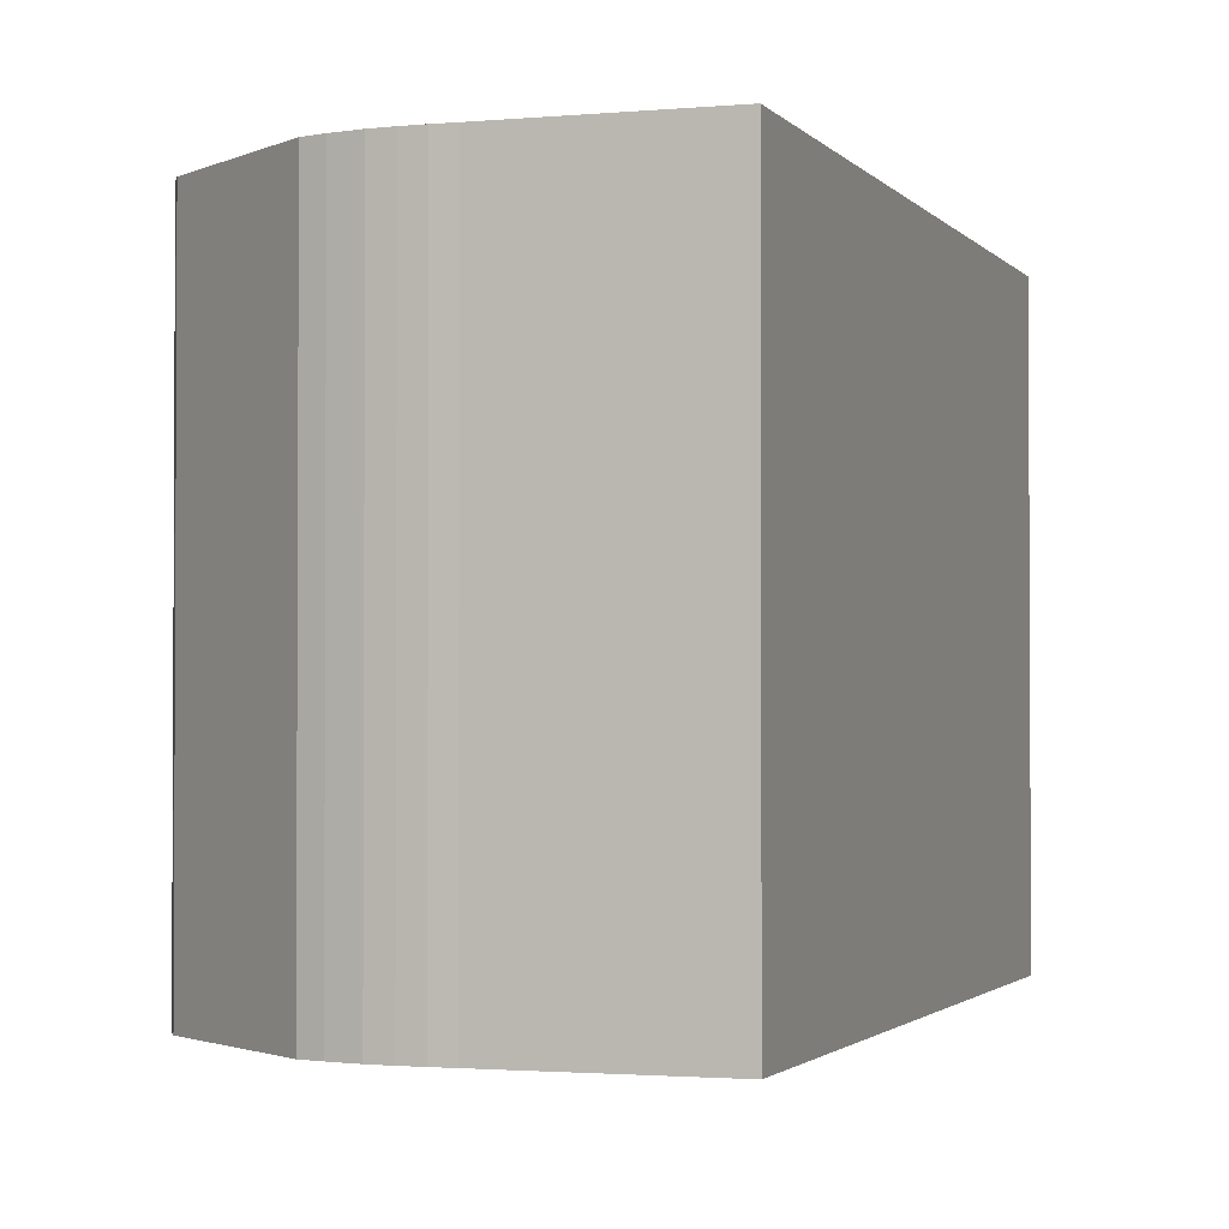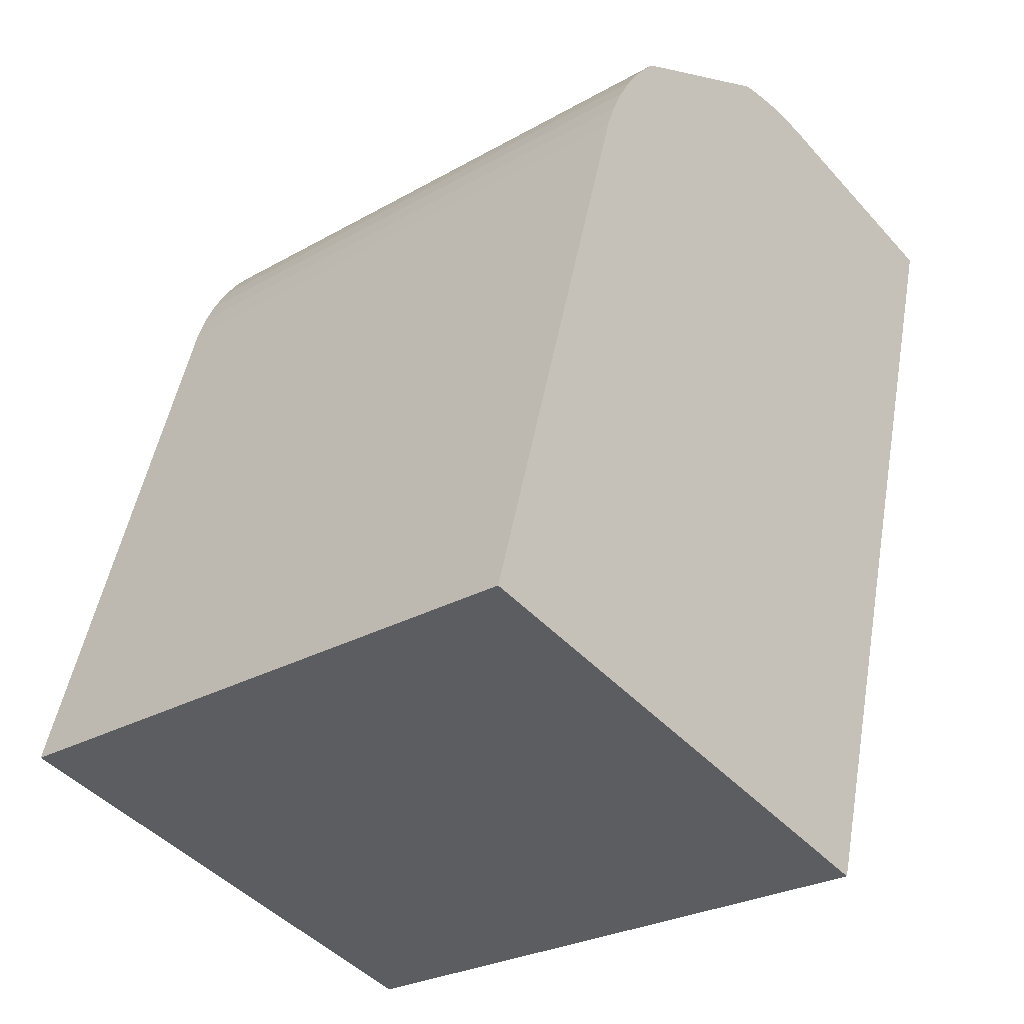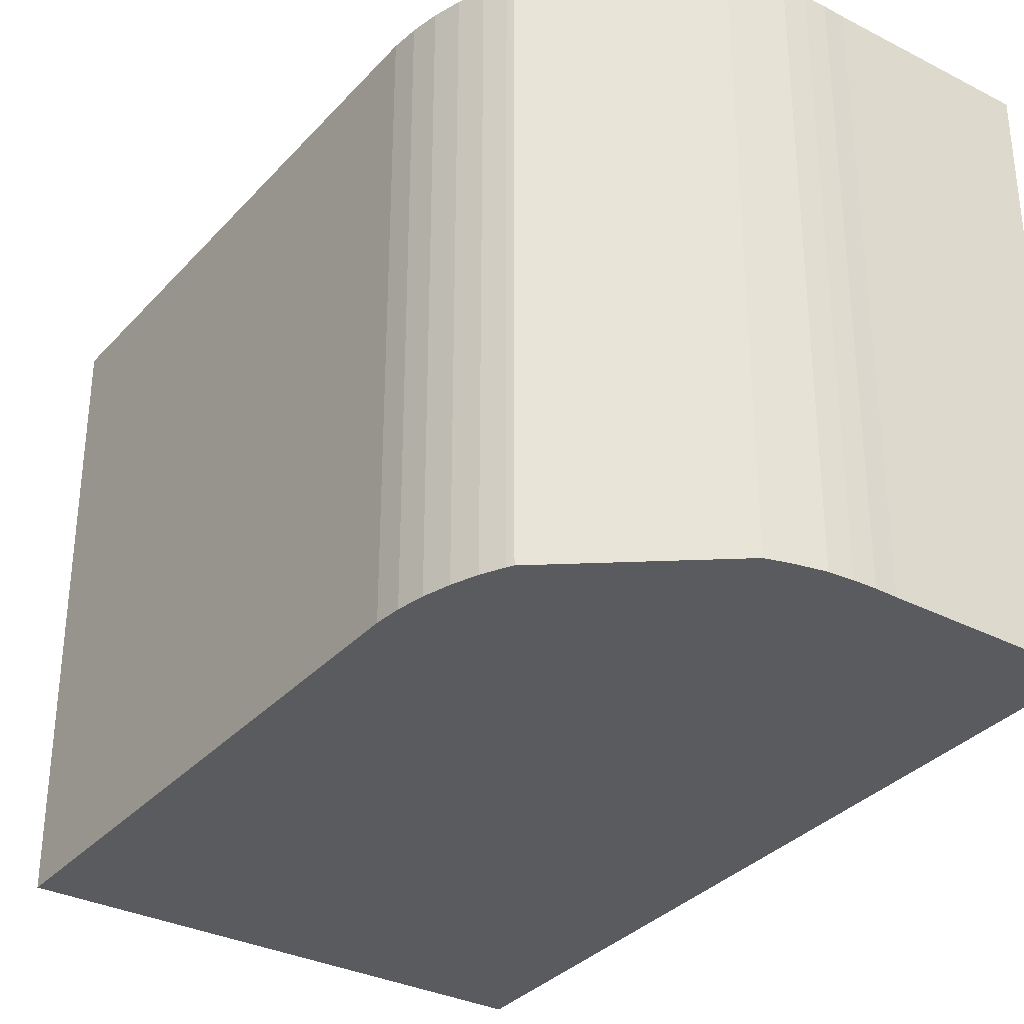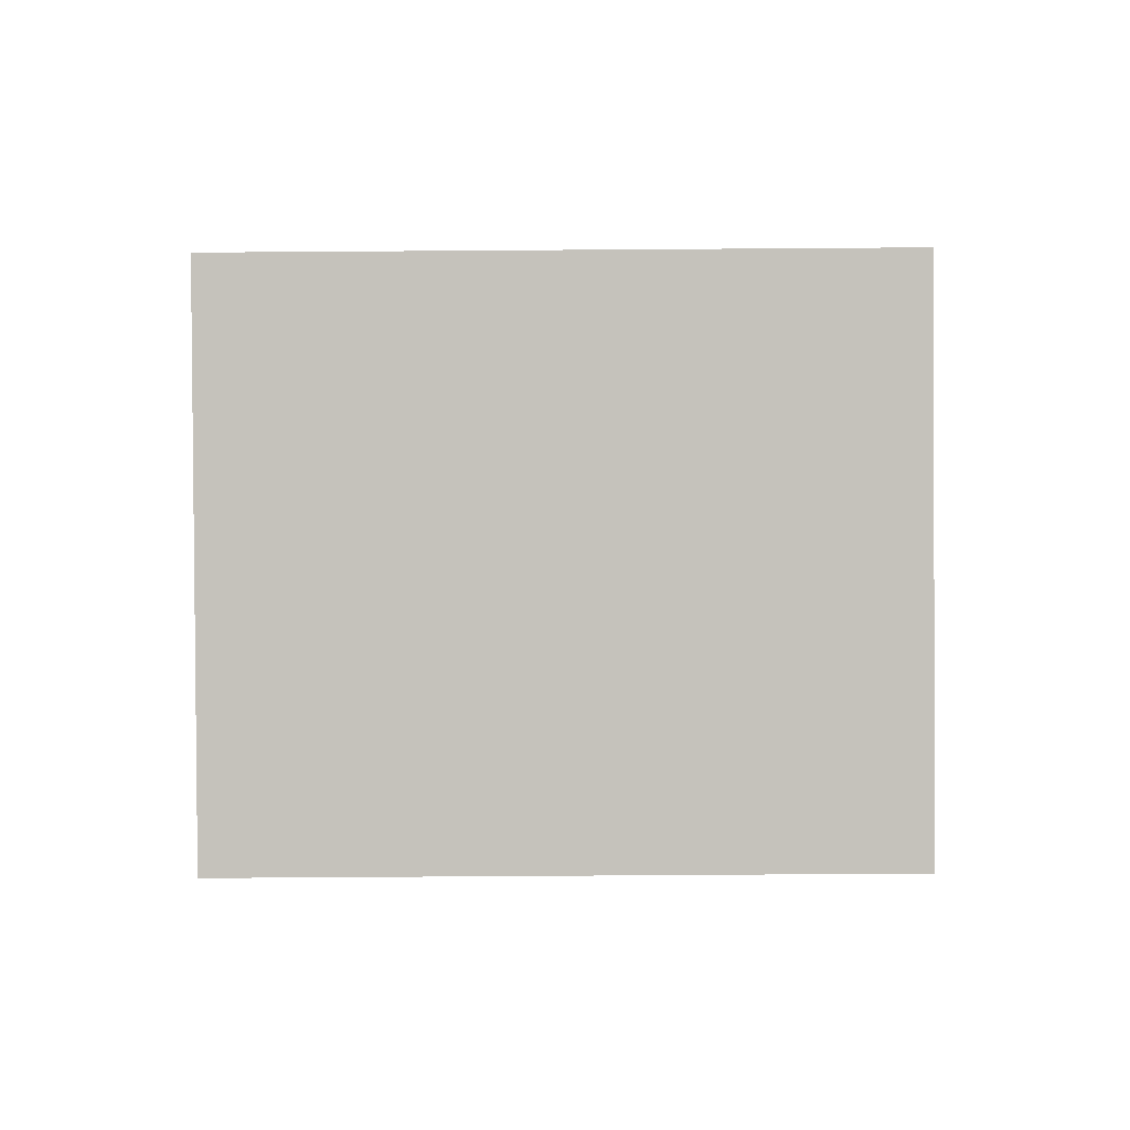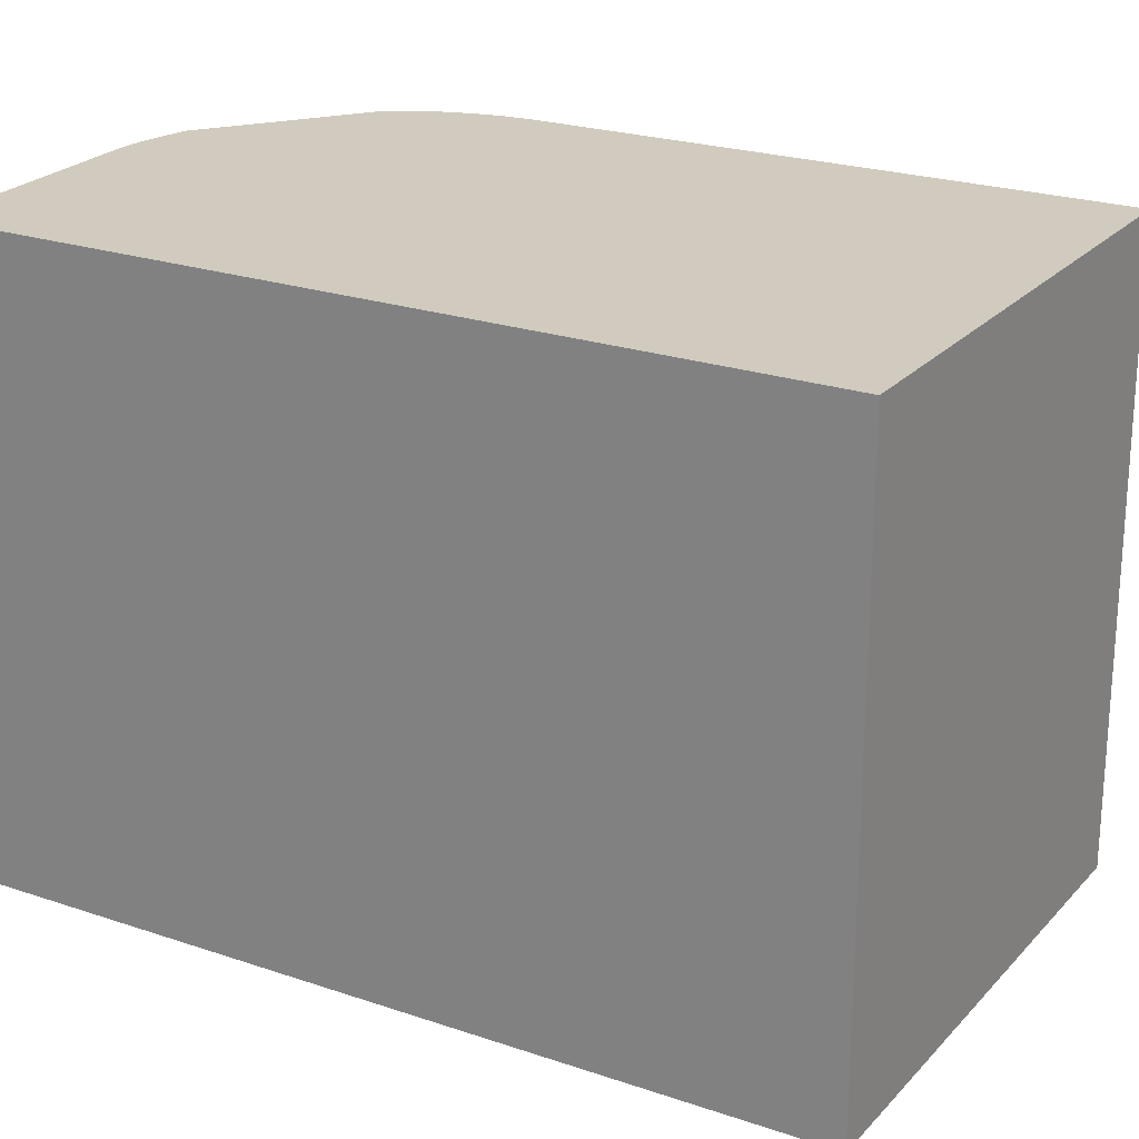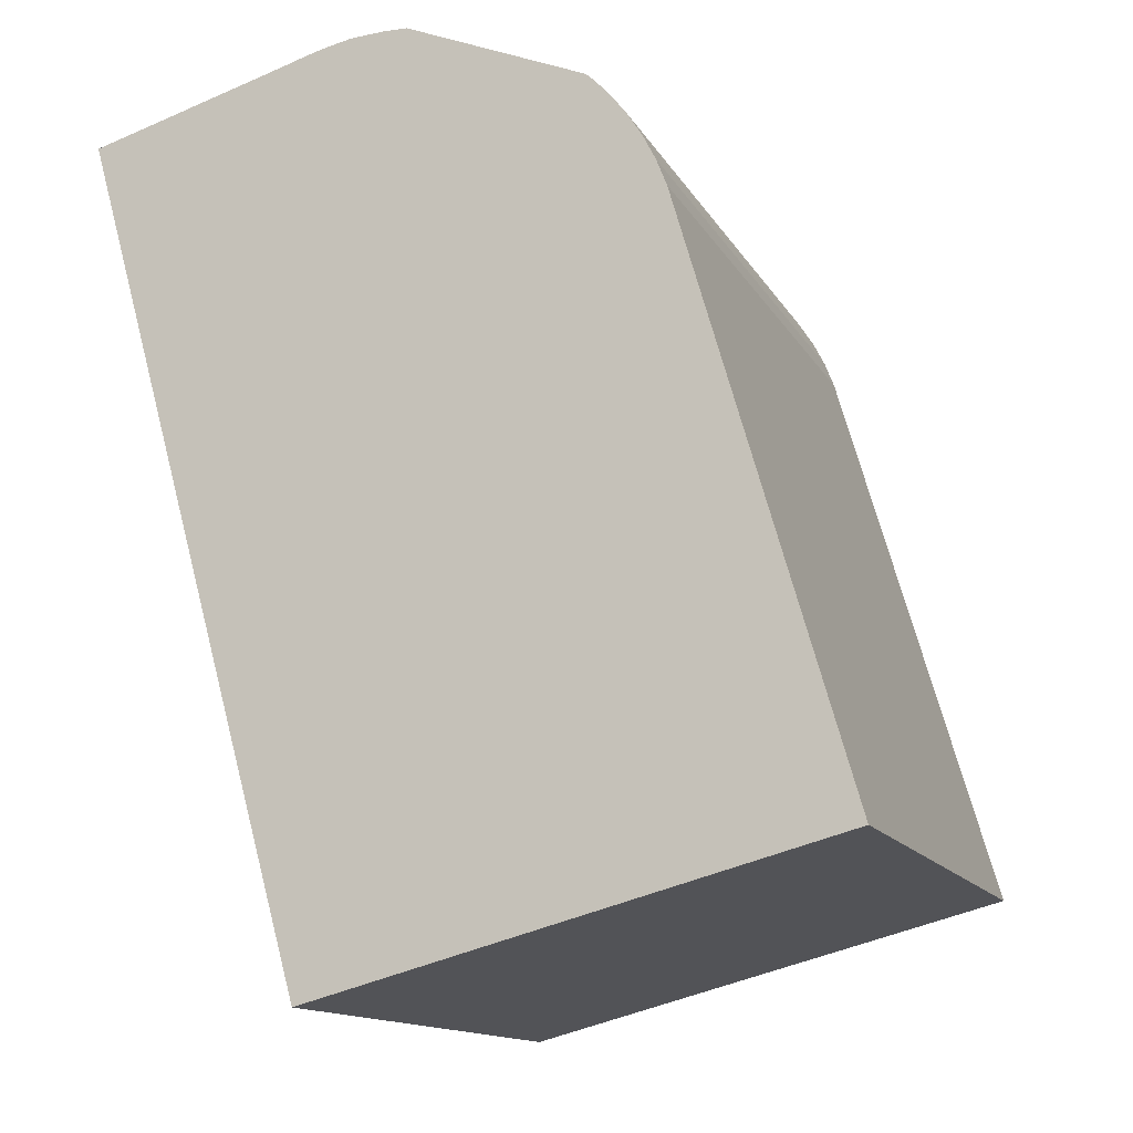
<metadata>
{"format":"obj","ext":"obj","renderer":"f3d","projection":"perspective","resolution":1024,"background":"white","views":[{"elev":-1.8,"azim":34.4,"up":"+Y"},{"elev":-26.8,"azim":-48.4,"up":"+Z"},{"elev":-33.4,"azim":-19.1,"up":"+Y"},{"elev":-73.5,"azim":-89.6,"up":"+Z"},{"elev":23.3,"azim":135.5,"up":"+Y"},{"elev":-13.4,"azim":-160.6,"up":"+Z"}]}
</metadata>
<code>
v  0 6.491 3.975e-16
v  7.683 6.491 7.157
v  5.31 6.491 -1.407
v  0.881 6.491 3.062
v  1.719 6.491 5.975
v  5.619 6.491 7.753
v  1.821 6.491 6.238
v  1.952 6.491 6.497
v  5.402 6.491 7.82
v  5.171 6.491 7.879
v  2.107 6.491 6.742
v  4.926 6.491 7.929
v  2.279 6.491 6.964
v  4.595 6.491 7.949
v  2.448 6.491 7.14
v  4.34 6.491 7.946
v  2.505 6.491 7.192
v  4.595 -4.867e-16 7.949
v  4.926 -4.855e-16 7.929
v  5.171 -4.824e-16 7.879
v  5.402 -4.788e-16 7.82
v  5.619 -4.747e-16 7.753
v  7.683 -4.382e-16 7.157
v  4.34 -4.866e-16 7.946
v  2.505 -4.404e-16 7.192
v  5.31 8.615e-17 -1.407
v  0 0 0
v  1.719 -3.659e-16 5.975
v  0.881 -1.875e-16 3.062
v  1.821 -3.82e-16 6.238
v  1.952 -3.978e-16 6.497
v  2.107 -4.128e-16 6.742
v  2.279 -4.264e-16 6.964
v  2.448 -4.372e-16 7.14
g defaultobject
f 1 2 3
f 2 1 4
f 2 4 5
f 2 5 6
f 6 5 7
f 6 7 8
f 6 8 9
f 9 8 10
f 10 8 11
f 10 11 12
f 12 11 13
f 12 13 14
f 14 13 15
f 14 15 16
f 16 15 17
f 18 12 14
f 12 18 19
f 19 10 12
f 10 19 20
f 20 9 10
f 9 20 21
f 21 6 9
f 6 21 22
f 22 2 6
f 2 22 23
f 24 14 16
f 14 24 18
f 25 16 17
f 16 25 24
f 23 3 2
f 3 23 26
f 26 1 3
f 1 26 27
f 27 4 1
f 4 27 5
f 5 27 28
f 28 27 29
f 28 7 5
f 7 28 30
f 30 8 7
f 8 30 31
f 31 11 8
f 11 31 32
f 32 13 11
f 13 32 33
f 33 15 13
f 15 33 34
f 34 17 15
f 17 34 25
f 26 29 27
f 29 26 28
f 28 26 23
f 28 23 30
f 30 23 31
f 31 23 32
f 32 23 33
f 33 23 34
f 34 23 25
f 25 23 24
f 24 23 18
f 18 23 19
f 19 23 20
f 20 23 22
f 20 22 21

</code>
